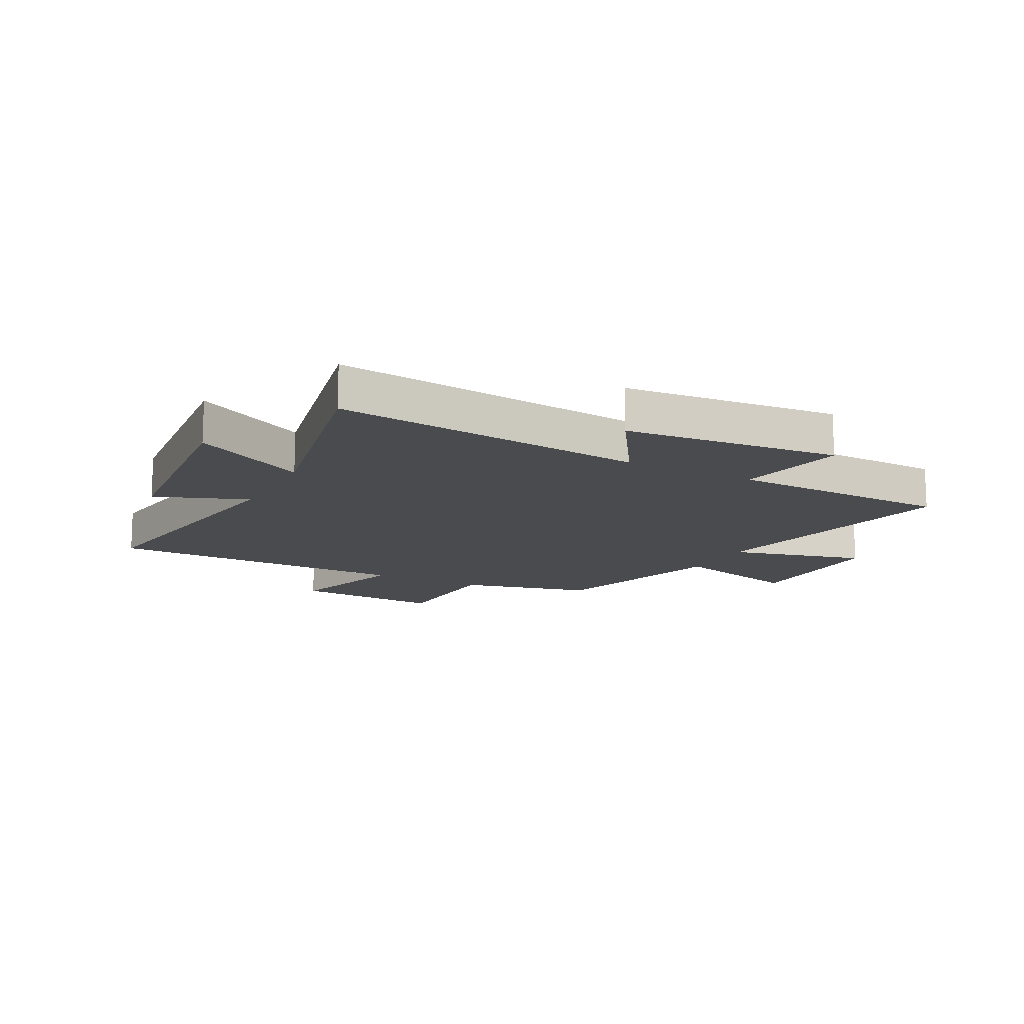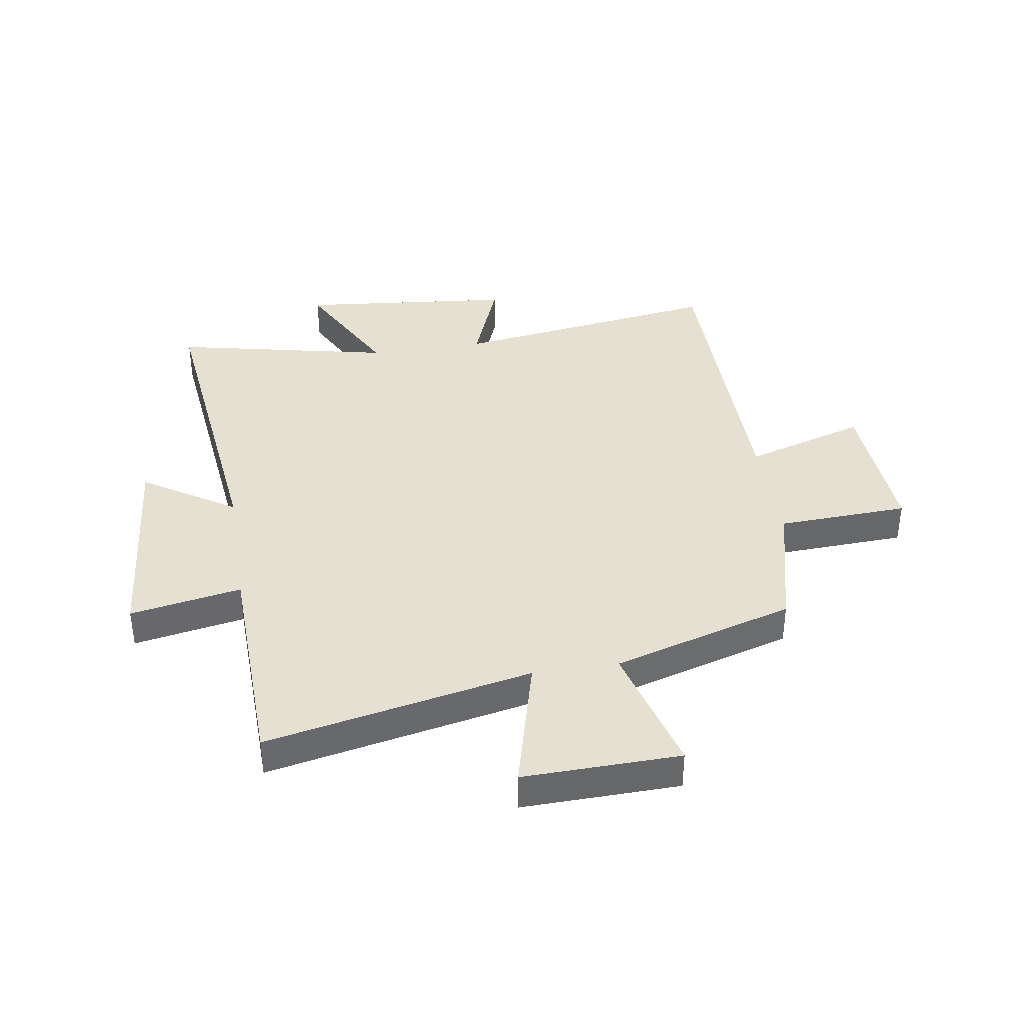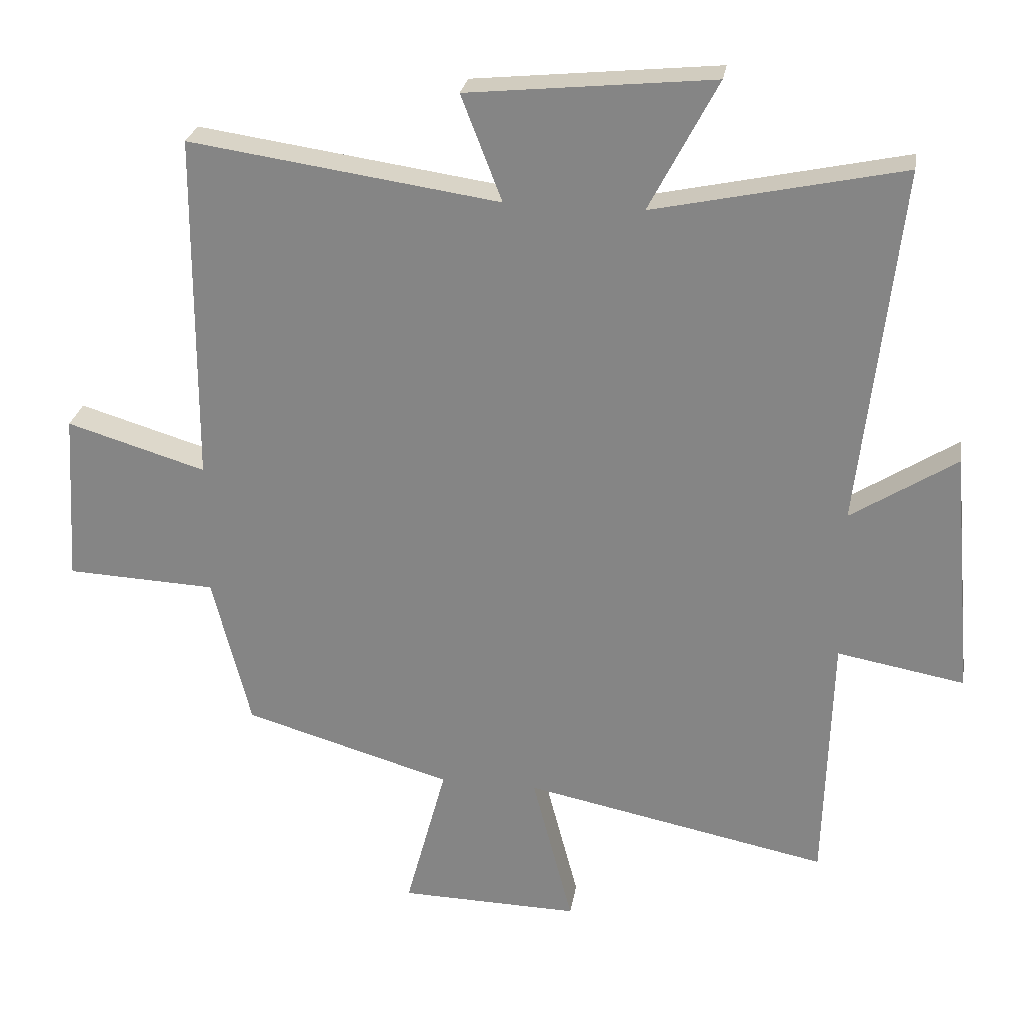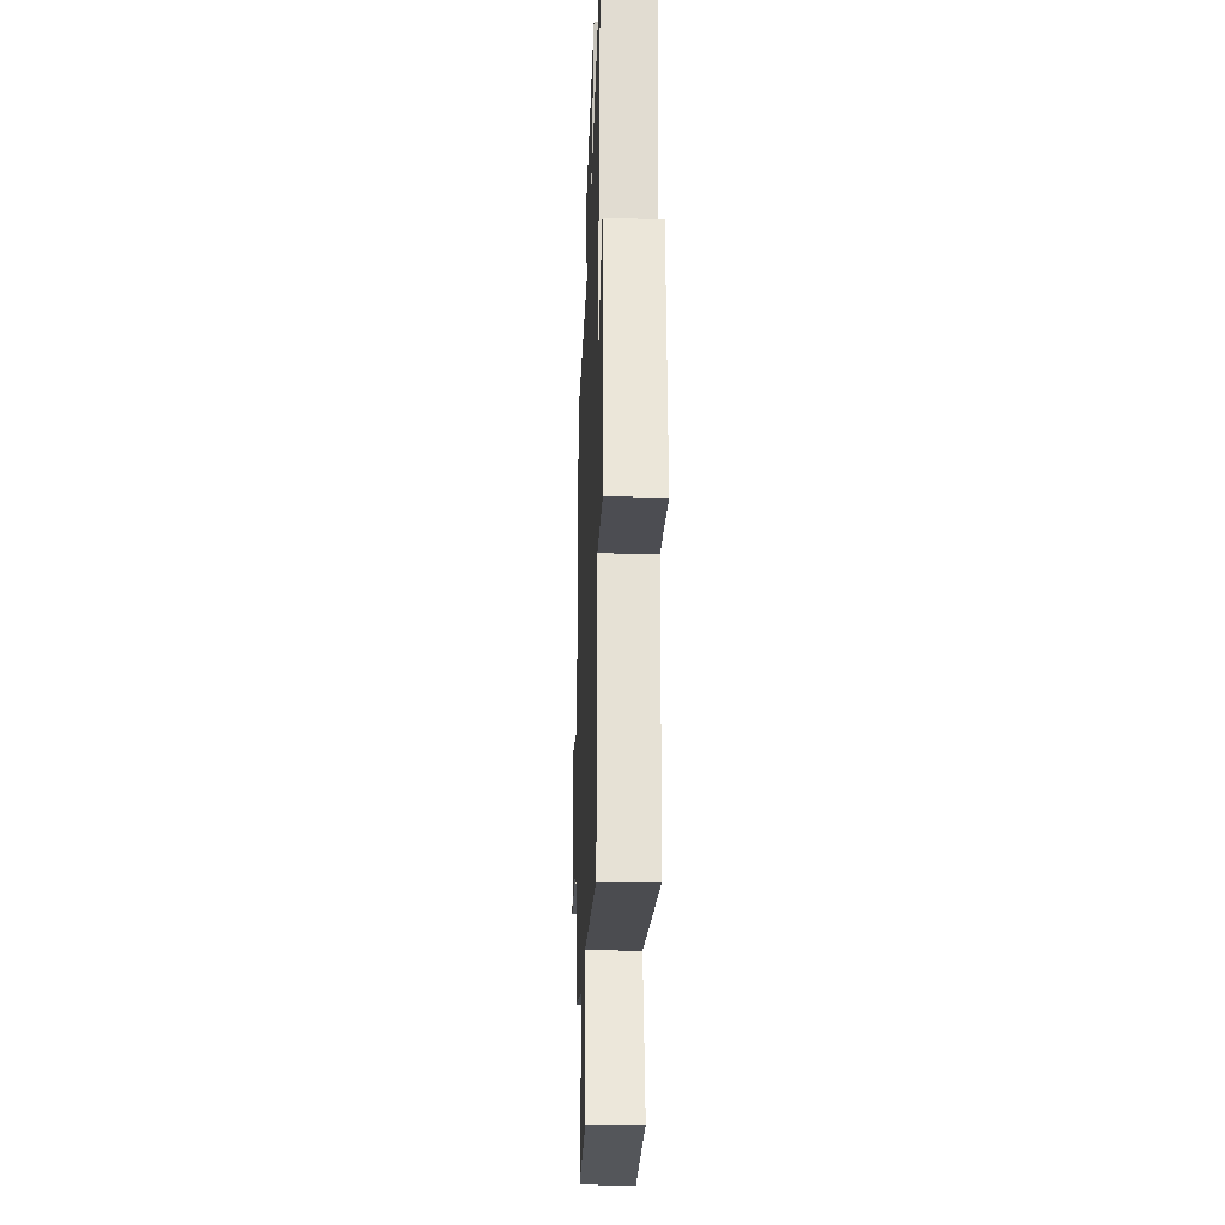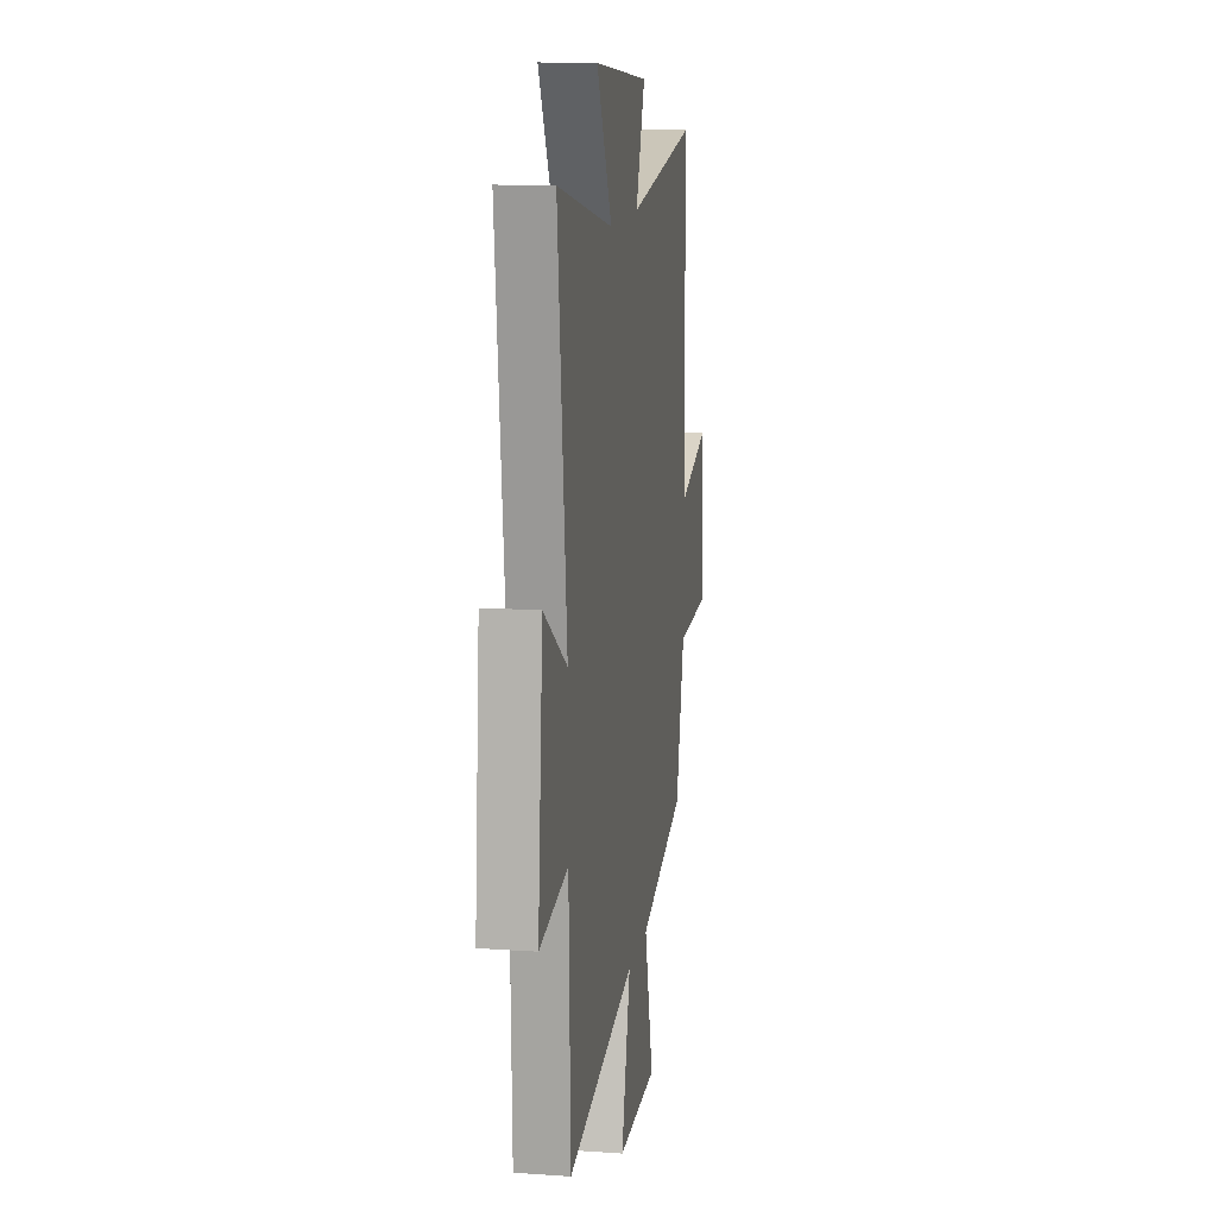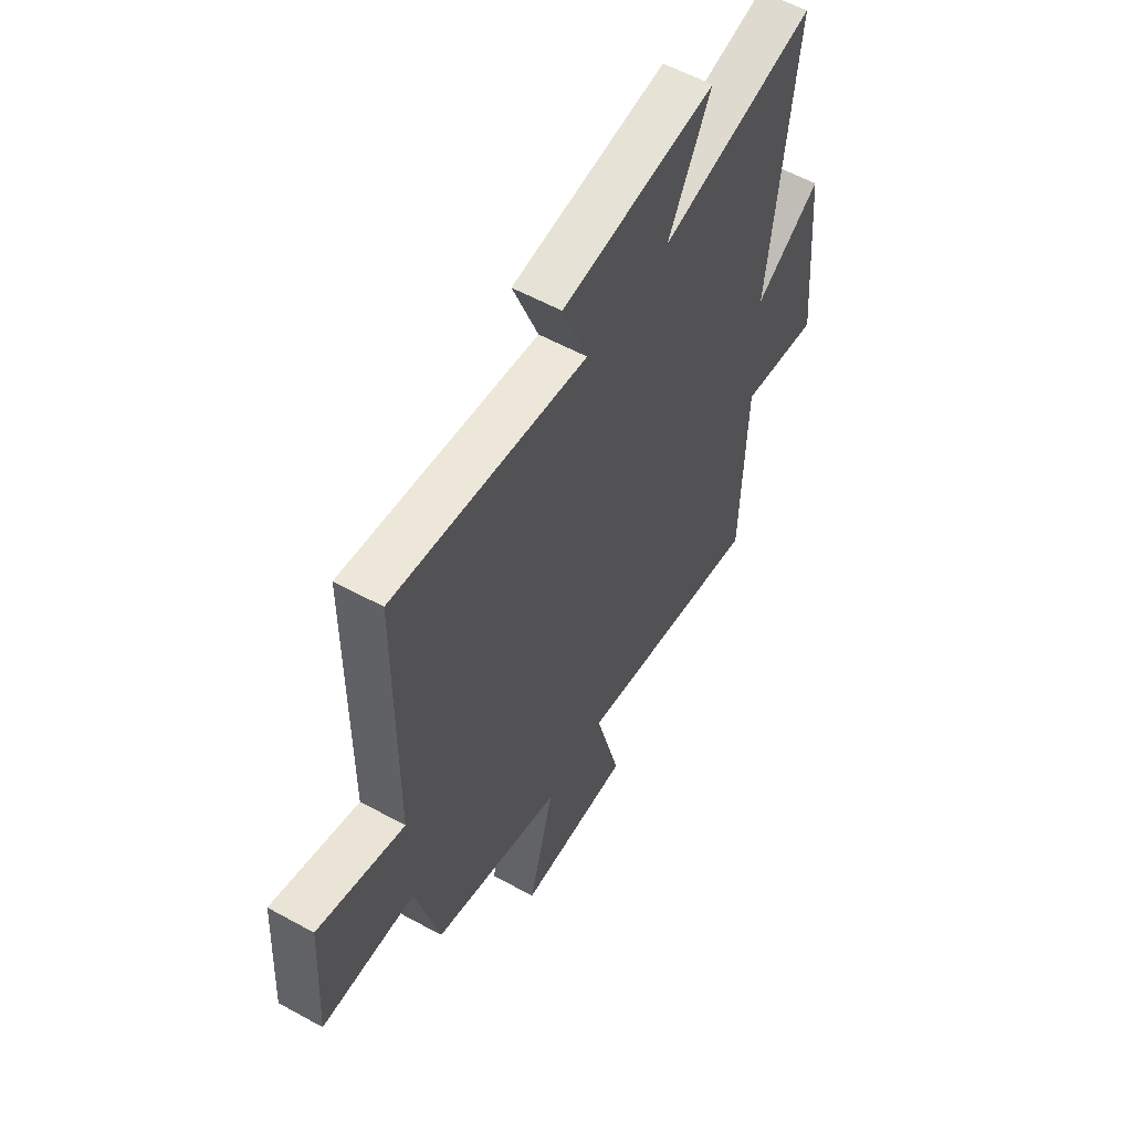
<metadata>
{"format":"obj","ext":"obj","renderer":"f3d","projection":"perspective","resolution":1024,"background":"white","views":[{"elev":-13.9,"azim":62.3,"up":"+Y"},{"elev":38.5,"azim":171.0,"up":"+Y"},{"elev":26.6,"azim":9.2,"up":"+Z"},{"elev":-26.7,"azim":88.0,"up":"+Z"},{"elev":13.1,"azim":99.0,"up":"+Z"},{"elev":57.2,"azim":-60.2,"up":"+Z"}]}
</metadata>
<code>
v -0.442 0.07 -0.407
v -0.5 0.07 -0.175
v -0.728 0.07 -0.165
v -0.712 0.07 0.097
v -0.5 0.07 0.033
v -0.497 0.07 0.568
v -0.025 0.07 0.5
v -0.087 0.07 0.661
v 0.287 0.07 0.699
v 0.183 0.07 0.5
v 0.562 0.07 0.582
v 0.5 0.07 0.033
v 0.66 0.07 0.136
v 0.694 0.07 -0.24
v 0.5 0.07 -0.205
v 0.489 0.07 -0.594
v 0.025 0.07 -0.5
v 0.087 0.07 -0.737
v -0.187 0.07 -0.731
v -0.125 0.07 -0.5
v -0.442 0 -0.407
v -0.5 0 -0.175
v -0.728 0 -0.165
v -0.712 0 0.097
v -0.5 0 0.033
v -0.497 0 0.568
v -0.025 0 0.5
v -0.087 0 0.661
v 0.287 0 0.699
v 0.183 0 0.5
v 0.562 0 0.582
v 0.5 0 0.033
v 0.66 0 0.136
v 0.694 0 -0.24
v 0.5 0 -0.205
v 0.489 0 -0.594
v 0.025 0 -0.5
v 0.087 0 -0.737
v -0.187 0 -0.731
v -0.125 0 -0.5
f 17 18 19 20
f 17 20 1 2
f 15 16 17 2
f 12 13 14 15
f 12 15 2 3
f 10 11 12 3
f 7 8 9 10
f 5 6 7
f 5 7 10
f 3 4 5
f 3 5 10
f 40 39 38 37
f 22 21 40 37
f 22 37 36 35
f 35 34 33 32
f 23 22 35 32
f 23 32 31 30
f 30 29 28 27
f 27 26 25
f 30 27 25
f 25 24 23
f 30 25 23
f 1 21 22 2
f 2 22 23 3
f 3 23 24 4
f 4 24 25 5
f 5 25 26 6
f 6 26 27 7
f 7 27 28 8
f 8 28 29 9
f 9 29 30 10
f 10 30 31 11
f 11 31 32 12
f 12 32 33 13
f 13 33 34 14
f 14 34 35 15
f 15 35 36 16
f 16 36 37 17
f 17 37 38 18
f 18 38 39 19
f 19 39 40 20
f 20 40 21 1

</code>
